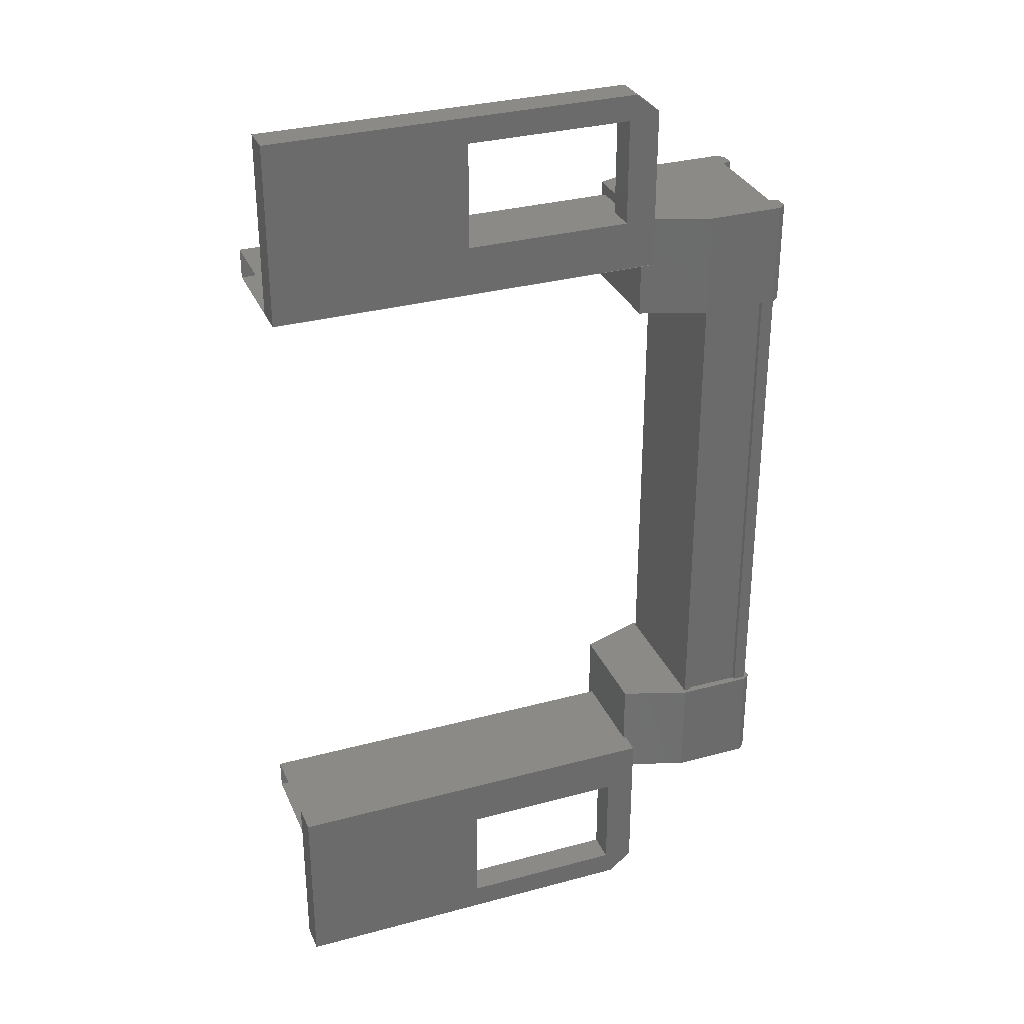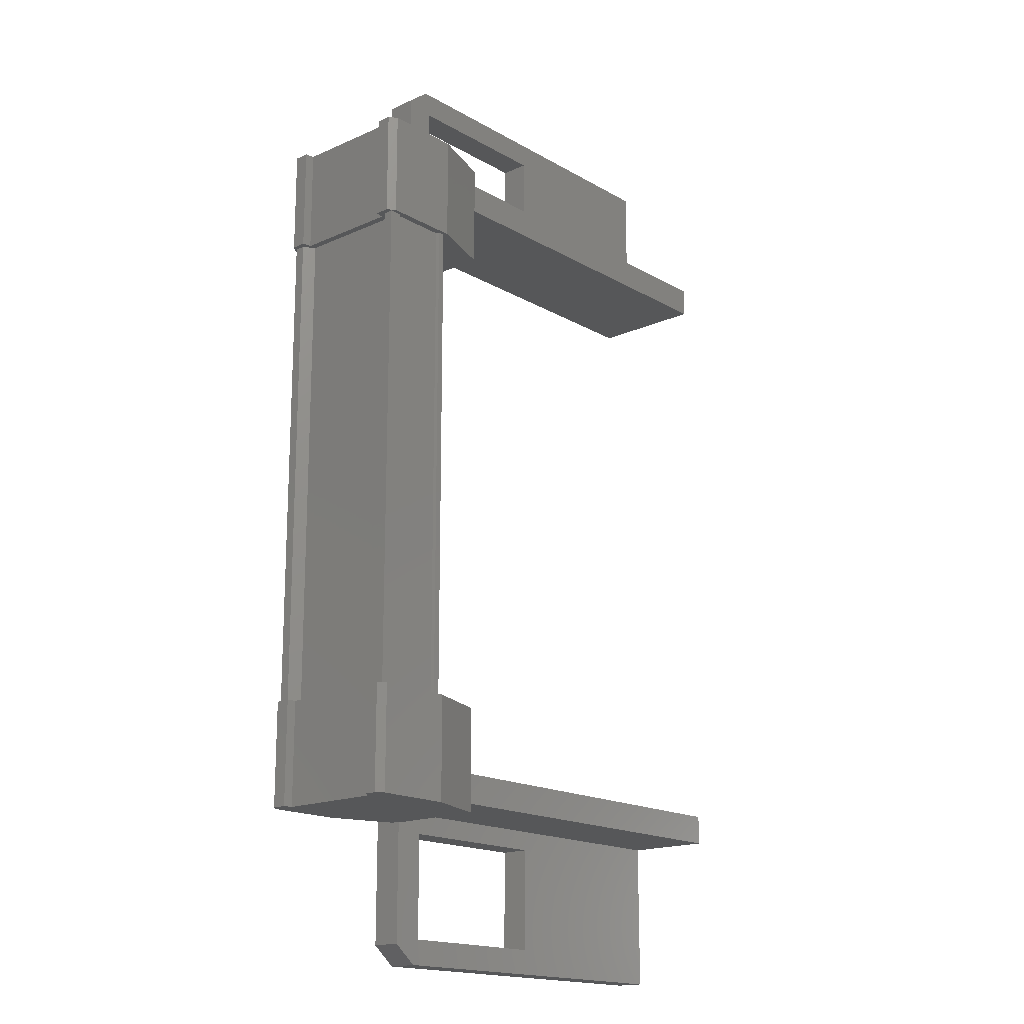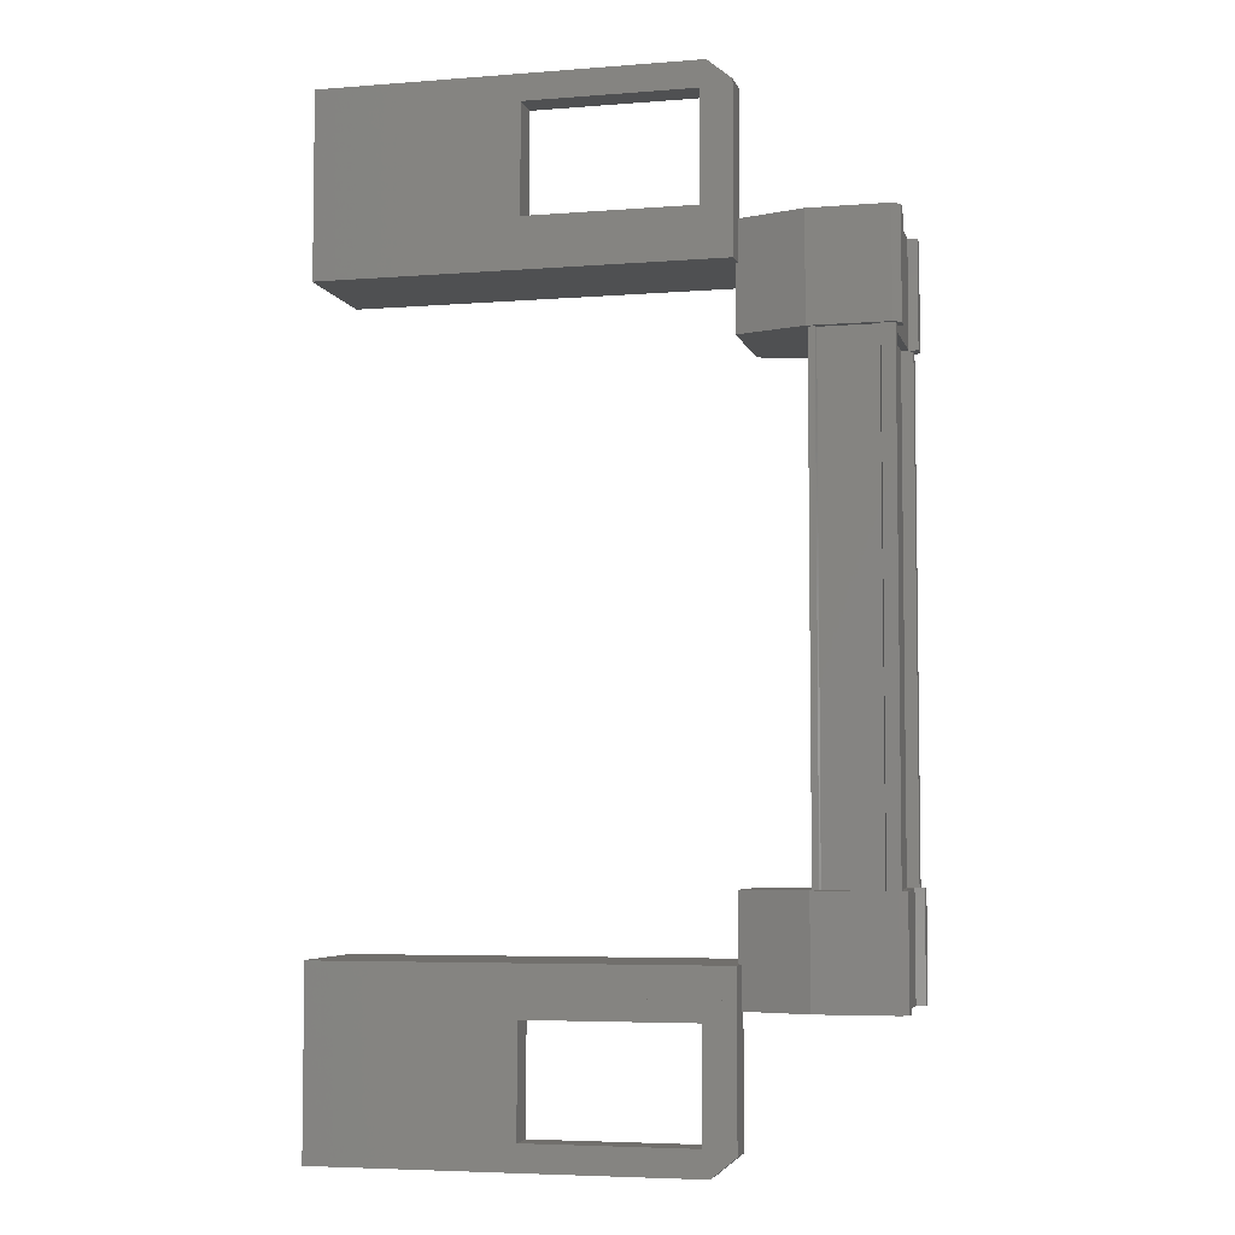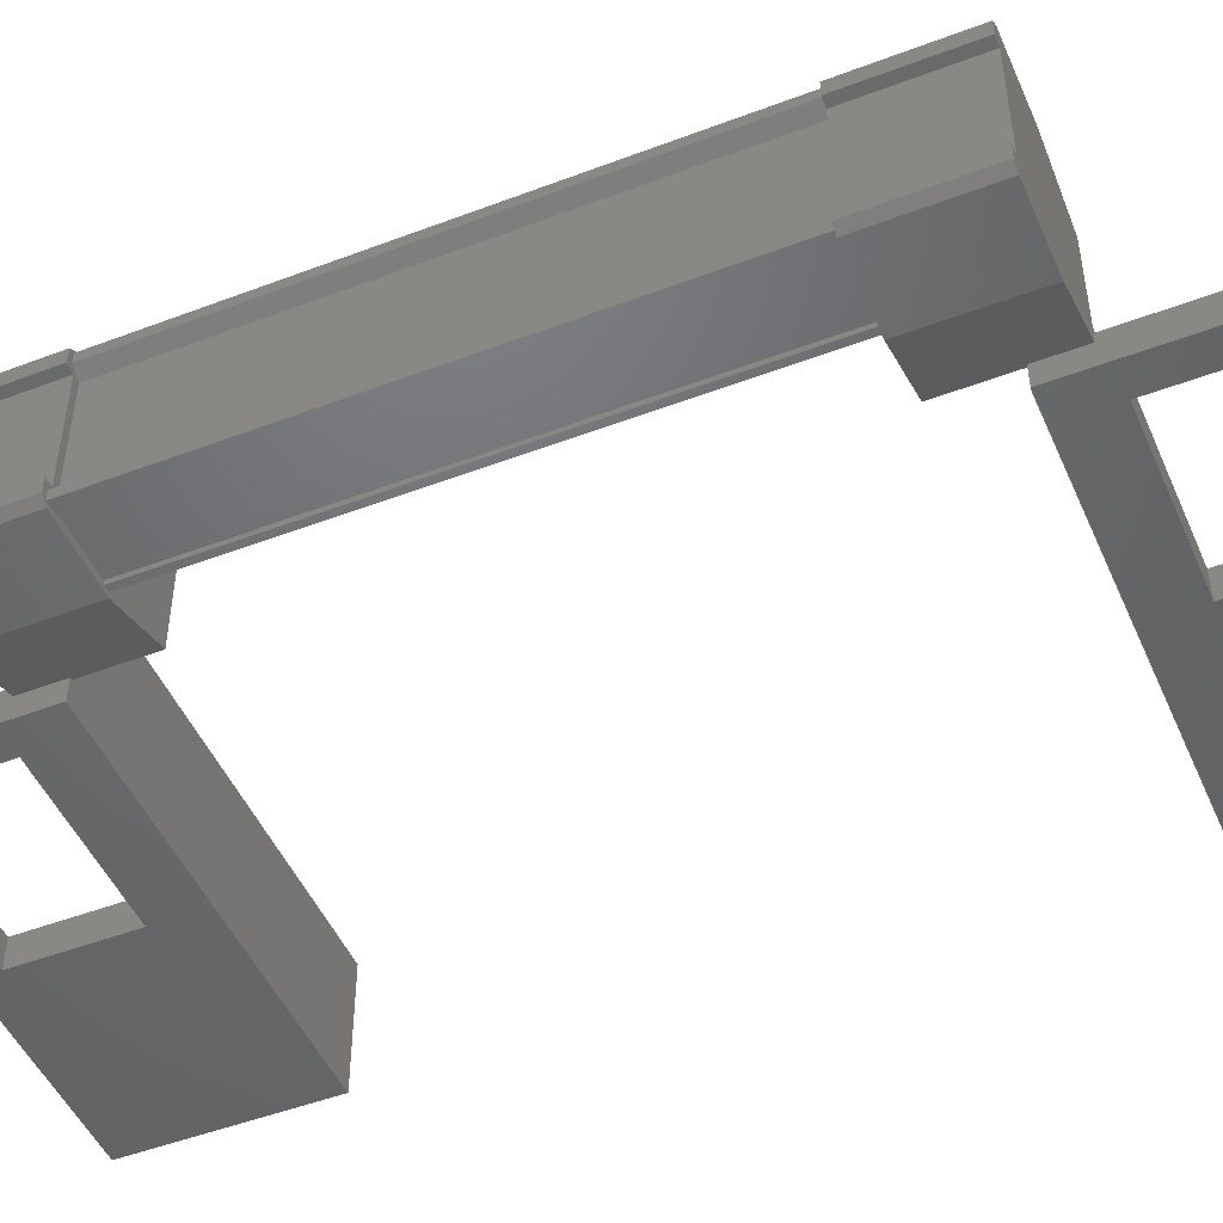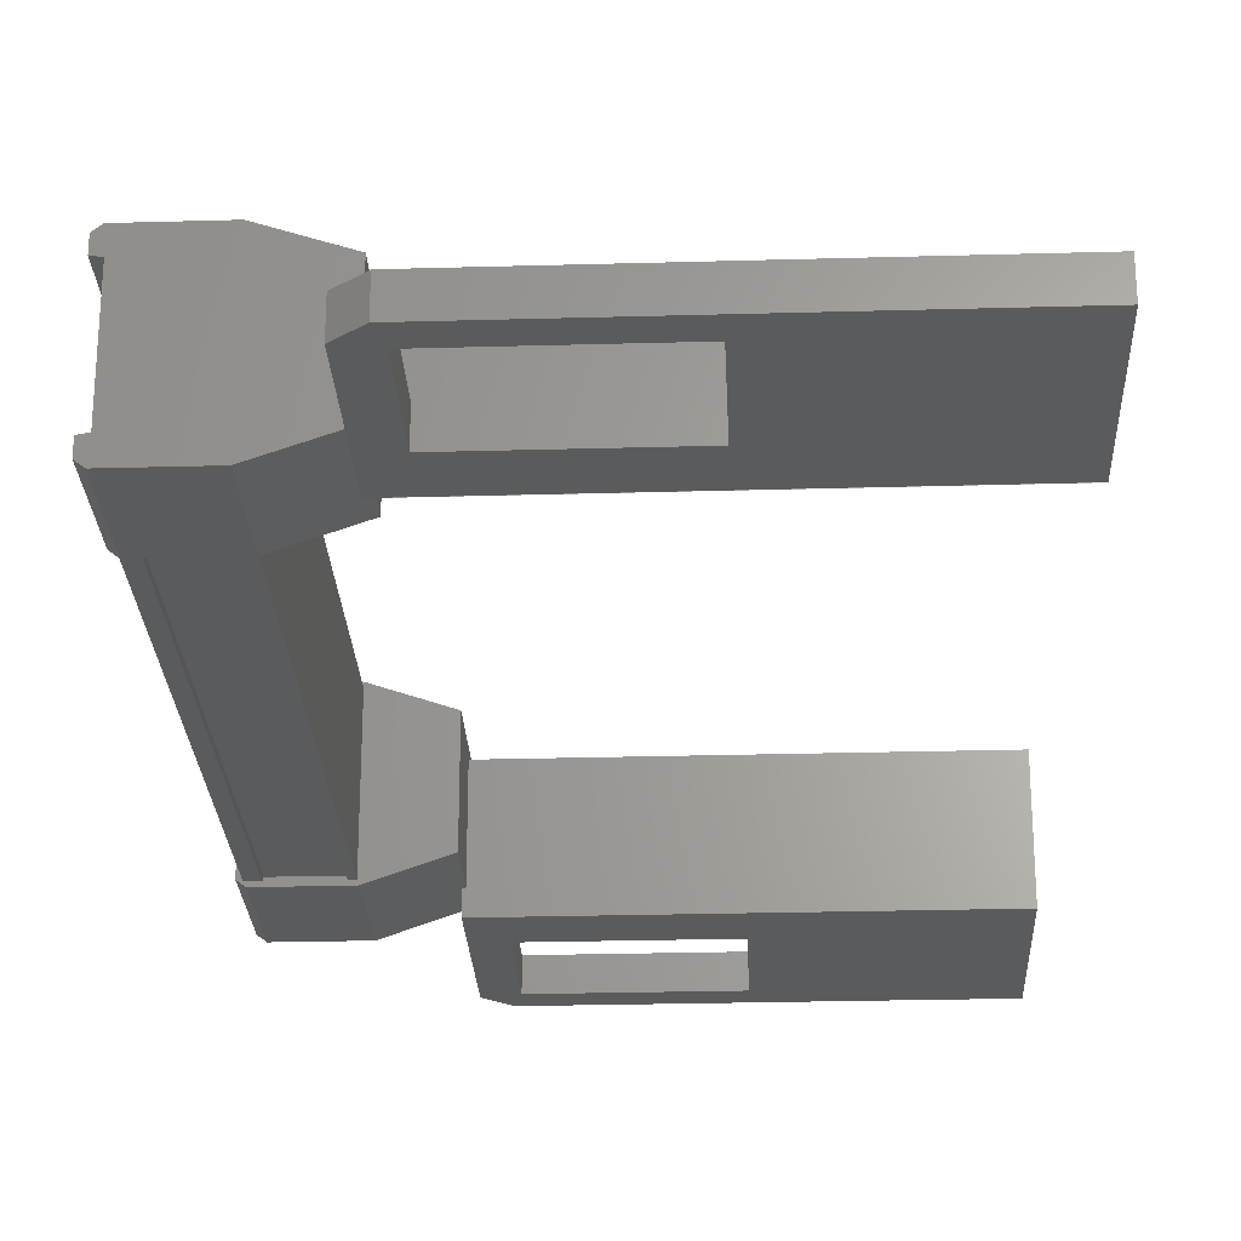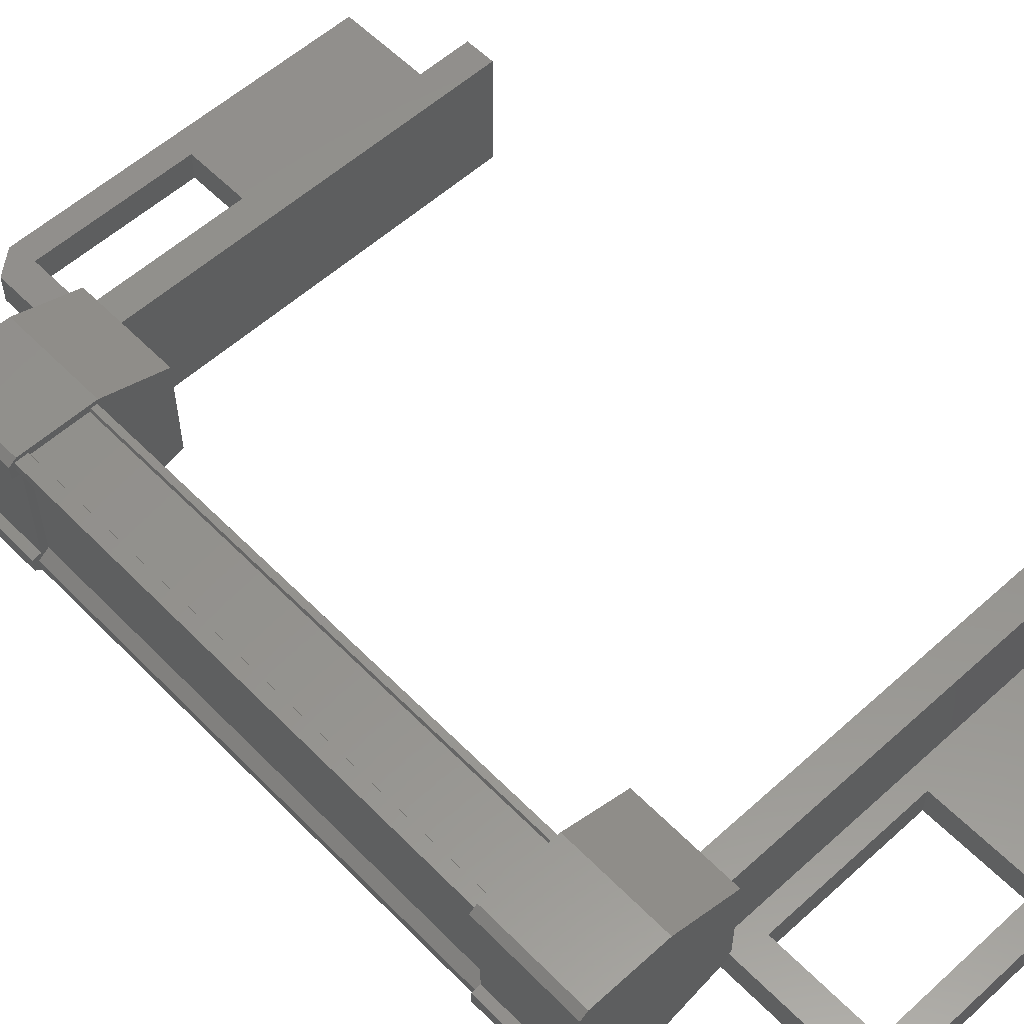
<metadata>
{"format":"stl","ext":"stl","renderer":"f3d","projection":"perspective","resolution":1024,"background":"white","views":[{"elev":31.9,"azim":159.2,"up":"+Y"},{"elev":-17.3,"azim":-48.5,"up":"+Y"},{"elev":-5.3,"azim":-166.3,"up":"+Y"},{"elev":-48.6,"azim":-67.0,"up":"+Z"},{"elev":-25.8,"azim":2.6,"up":"+Z"},{"elev":56.4,"azim":-43.4,"up":"+Z"}]}
</metadata>
<code>
# stl→obj: 134 verts, 210 faces
v -5.482 839.6 -82.87
v -5.399 838.4 -82.81
v -5.399 839.6 -82.81
v -4.557 838.4 -82.81
v -3.515 847.4 -84.47
v -1.687 847.4 -84.13
v -3.515 847.4 -84.13
v -3.587 847.7 -84.13
v -3.587 836.9 -84.13
v -1.687 837.2 -84.13
v -3.515 837.2 -84.13
v -3.515 837.2 -84.47
v -5.423 839.3 -84.42
v -5.423 839.3 -84.32
v -5.423 845.3 -84.32
v -5.306 845.3 -84.23
v -4.557 846.2 -82.81
v -5.399 845 -82.81
v -4.557 845 -82.81
v -5.383 845 -83.05
v -4.641 839.3 -82.85
v -4.641 845.3 -82.85
v -4.654 839.3 -82.89
v -4.654 845.3 -82.89
v -5.268 845.3 -82.89
v -0.5889 837.6 -84.13
v 0.5095 836.9 -84.13
v 0.5095 838.9 -84.13
v 0.5095 838.9 -84.47
v -3.852 838.9 -84.47
v -5.482 838.4 -84.25
v -5.482 839.6 -84.41
v -5.482 838.4 -84.41
v -5.399 839.6 -84.47
v -5.399 838.4 -84.47
v 0.5095 845.7 -84.13
v 0.5095 845.7 -84.47
v 0.5095 847.7 -84.13
v 0.5095 847.7 -84.47
v -3.587 847.7 -84.47
v -3.852 837.1 -84.47
v -3.852 837.1 -84.13
v -3.852 838.9 -84.13
v -3.515 838.3 -84.13
v -1.687 838.3 -84.13
v -5.306 839.3 -83.05
v -5.423 839.3 -82.96
v -5.423 845.3 -82.96
v -5.423 839.3 -82.85
v -5.423 845.3 -82.85
v -1.687 846.3 -84.13
v -3.515 846.3 -84.13
v -3.852 845.7 -84.13
v -3.852 847.5 -84.13
v -3.852 847.5 -84.47
v -5.399 846.2 -84.47
v -5.399 845 -84.47
v -5.482 846.2 -84.41
v -5.482 845 -84.41
v -5.482 846.2 -84.25
v -5.482 845 -83.03
v -5.482 845 -82.87
v -5.399 846.2 -82.81
v -4.557 839.6 -82.81
v -5.383 839.6 -83.05
v -5.482 839.6 -83.03
v -5.306 845.3 -83.05
v -5.306 839.3 -84.23
v -3.515 838.3 -84.47
v -1.687 838.3 -84.47
v 0.5095 836.9 -84.47
v -3.587 836.9 -84.47
v -3.852 845.7 -84.47
v -1.687 846.3 -84.47
v -1.687 847.4 -84.47
v 0.5094 838.9 -84.47
v -3.831 838.9 -83.16
v 0.5094 838.9 -83.16
v -3.831 838.5 -83.16
v 0.5094 838.5 -83.16
v -3.831 838.5 -84.47
v 0.5094 838.5 -84.47
v -5.281 845.3 -82.85
v -5.281 839.3 -82.85
v -5.268 839.3 -82.89
v 0.5094 846.1 -84.47
v -3.831 846.1 -84.47
v 0.5094 846.1 -83.16
v -3.831 846.1 -83.16
v 0.5094 845.7 -83.16
v -3.831 845.7 -83.16
v 0.5094 845.7 -84.47
v -3.831 845.7 -84.47
v -4.571 839.3 -82.85
v -4.571 845.3 -82.85
v -4.571 839.3 -84.42
v -4.571 845.3 -84.42
v -4.641 839.3 -84.42
v -4.641 845.3 -84.42
v -4.654 839.3 -84.39
v -4.654 845.3 -84.39
v -5.268 839.3 -84.39
v -5.268 845.3 -84.39
v -5.281 839.3 -84.42
v -5.281 845.3 -84.42
v -5.423 845.3 -84.42
v -0.5889 847 -84.13
v -3.515 846.3 -84.47
v -1.687 837.2 -84.47
v -5.383 838.4 -84.23
v -5.383 839.6 -84.23
v -5.482 839.6 -84.25
v -4.557 839.6 -84.47
v -4.557 838.4 -84.47
v -5.383 838.4 -83.05
v -5.482 838.4 -82.87
v -5.482 838.4 -83.03
v -3.822 839.6 -84.22
v -3.822 838.4 -84.22
v -3.822 838.4 -83.06
v -3.822 839.6 -83.06
v -4.557 846.2 -84.47
v -3.822 846.2 -83.06
v -3.822 845 -83.06
v -3.822 845 -84.22
v -3.822 846.2 -84.22
v -4.557 845 -84.47
v -5.383 845 -84.23
v -5.383 846.2 -83.05
v -5.482 846.2 -83.03
v -5.482 846.2 -82.87
v -5.383 846.2 -84.23
v -5.482 845 -84.25
v -3.831 838.9 -84.47
f 1 2 3
f 3 2 4
f 5 6 7
f 7 6 8
f 9 10 11
f 11 10 12
f 13 14 15
f 15 14 16
f 17 18 19
f 19 18 20
f 21 22 23
f 23 22 24
f 24 25 23
f 26 27 28
f 28 27 29
f 29 30 28
f 31 32 33
f 33 32 34
f 34 35 33
f 36 37 38
f 38 37 39
f 39 40 38
f 41 42 43
f 43 42 44
f 44 45 43
f 46 47 48
f 48 47 49
f 49 50 48
f 51 52 53
f 53 52 54
f 54 55 53
f 56 57 58
f 58 57 59
f 59 60 58
f 61 20 62
f 62 20 18
f 18 63 62
f 17 63 18
f 4 64 3
f 3 64 65
f 65 1 3
f 66 1 65
f 48 67 46
f 46 67 16
f 16 68 46
f 14 68 16
f 69 30 70
f 70 30 29
f 29 71 70
f 27 71 29
f 72 71 27
f 36 73 37
f 37 73 74
f 74 39 37
f 75 39 74
f 40 39 75
f 76 77 78
f 78 77 79
f 79 80 78
f 81 80 79
f 82 80 81
f 50 49 83
f 83 49 84
f 84 25 83
f 85 25 84
f 23 25 85
f 86 87 88
f 88 87 89
f 89 90 88
f 91 90 89
f 92 90 91
f 91 93 92
f 21 94 95
f 95 94 96
f 96 97 95
f 98 97 96
f 99 97 98
f 98 100 99
f 99 100 101
f 101 100 102
f 102 103 101
f 104 103 102
f 105 103 104
f 104 13 105
f 105 13 106
f 106 13 15
f 40 8 38
f 38 8 6
f 6 107 38
f 51 107 6
f 36 107 51
f 51 53 36
f 36 53 73
f 73 53 55
f 55 108 73
f 5 108 55
f 52 108 5
f 5 7 52
f 52 7 54
f 54 7 8
f 8 55 54
f 40 55 8
f 5 55 40
f 40 75 5
f 5 75 6
f 6 75 74
f 74 51 6
f 108 51 74
f 52 51 108
f 44 69 45
f 45 69 70
f 70 10 45
f 109 10 70
f 12 10 109
f 109 72 12
f 12 72 41
f 41 72 9
f 9 42 41
f 11 42 9
f 44 42 11
f 11 12 44
f 44 12 69
f 69 12 41
f 41 30 69
f 43 30 41
f 28 30 43
f 43 45 28
f 28 45 26
f 26 45 10
f 10 27 26
f 9 27 10
f 72 27 9
f 110 111 31
f 31 111 112
f 112 32 31
f 111 32 112
f 34 32 111
f 111 113 34
f 34 113 35
f 35 113 114
f 114 110 35
f 4 110 114
f 115 110 4
f 4 2 115
f 115 2 116
f 116 2 1
f 1 117 116
f 66 117 1
f 115 117 66
f 66 65 115
f 115 65 111
f 111 65 64
f 64 113 111
f 118 113 64
f 114 113 118
f 118 119 114
f 114 119 120
f 120 119 118
f 118 121 120
f 64 121 118
f 120 121 64
f 64 4 120
f 120 4 114
f 122 17 123
f 123 17 19
f 19 124 123
f 125 124 19
f 123 124 125
f 125 126 123
f 123 126 122
f 122 126 125
f 125 127 122
f 19 127 125
f 128 127 19
f 19 20 128
f 128 20 129
f 129 20 61
f 61 130 129
f 62 130 61
f 131 130 62
f 62 63 131
f 131 63 129
f 129 63 17
f 17 132 129
f 122 132 17
f 56 132 122
f 122 127 56
f 56 127 57
f 57 127 128
f 128 59 57
f 133 59 128
f 60 59 133
f 133 128 60
f 60 128 132
f 132 128 129
f 70 71 109
f 109 71 72
f 56 58 132
f 132 58 60
f 35 110 33
f 33 110 31
f 131 129 130
f 116 117 115
f 38 107 36
f 115 111 110
f 79 77 81
f 89 87 91
f 95 22 21
f 77 76 134
f 73 108 74

</code>
